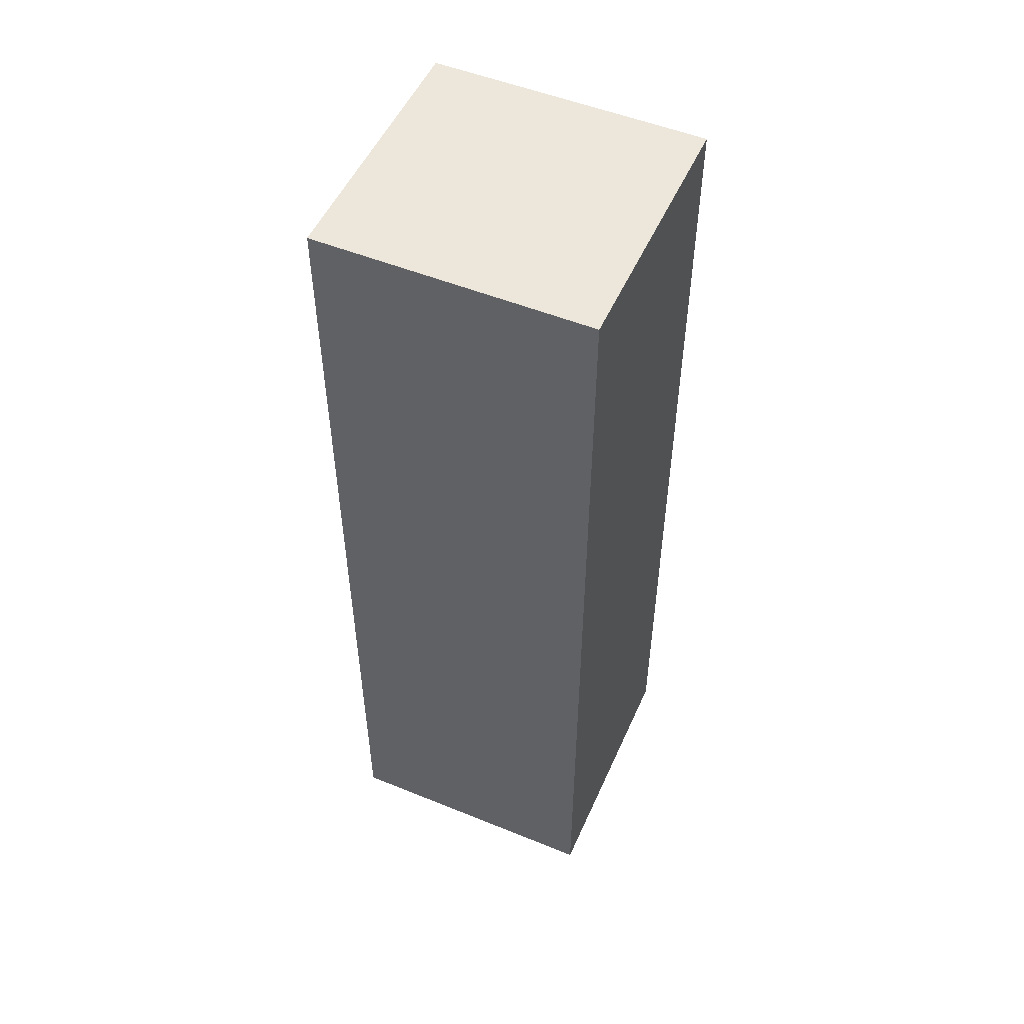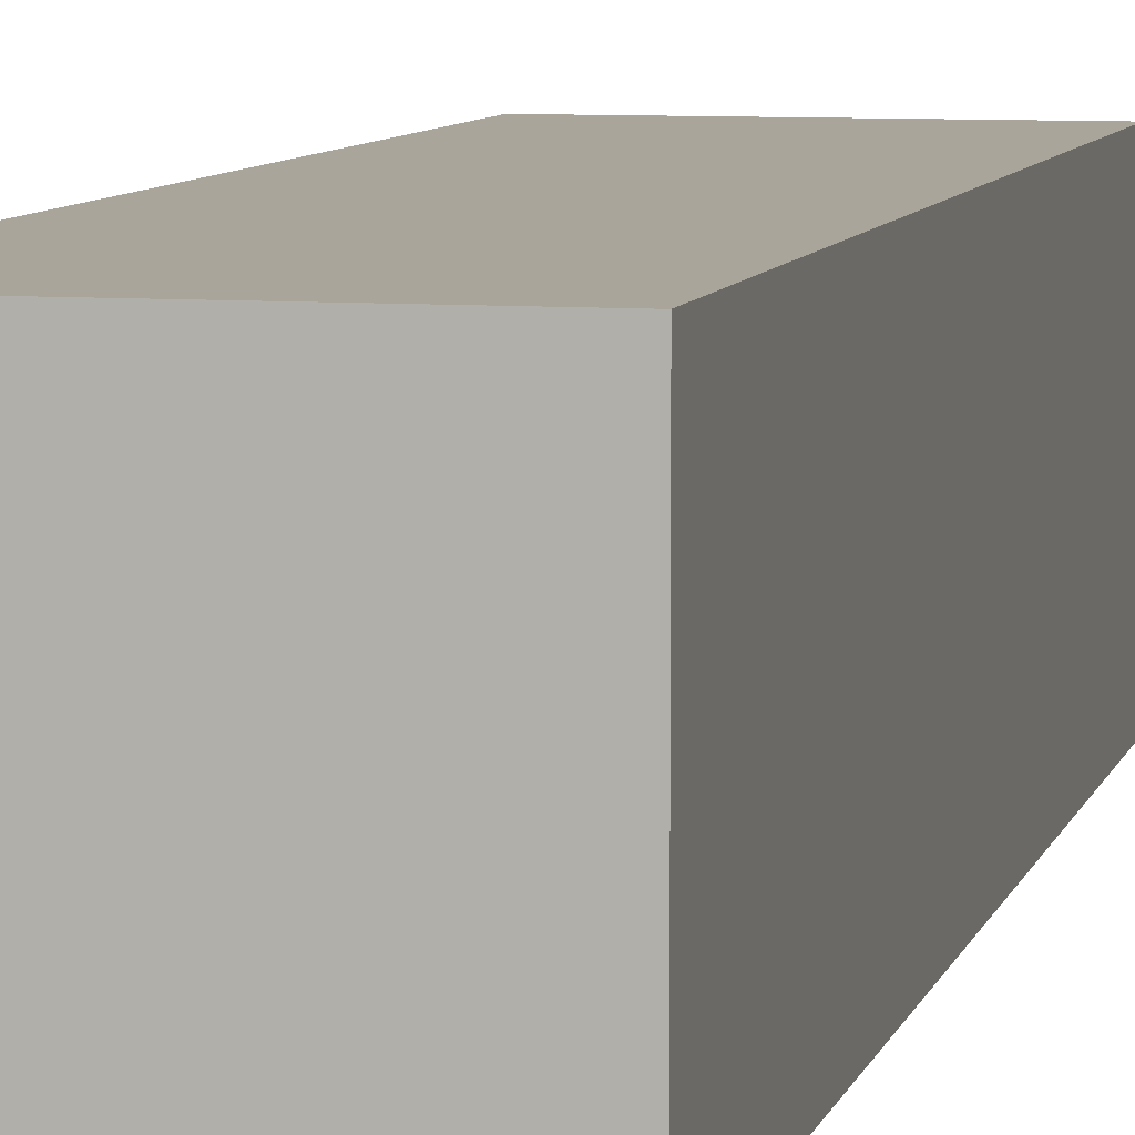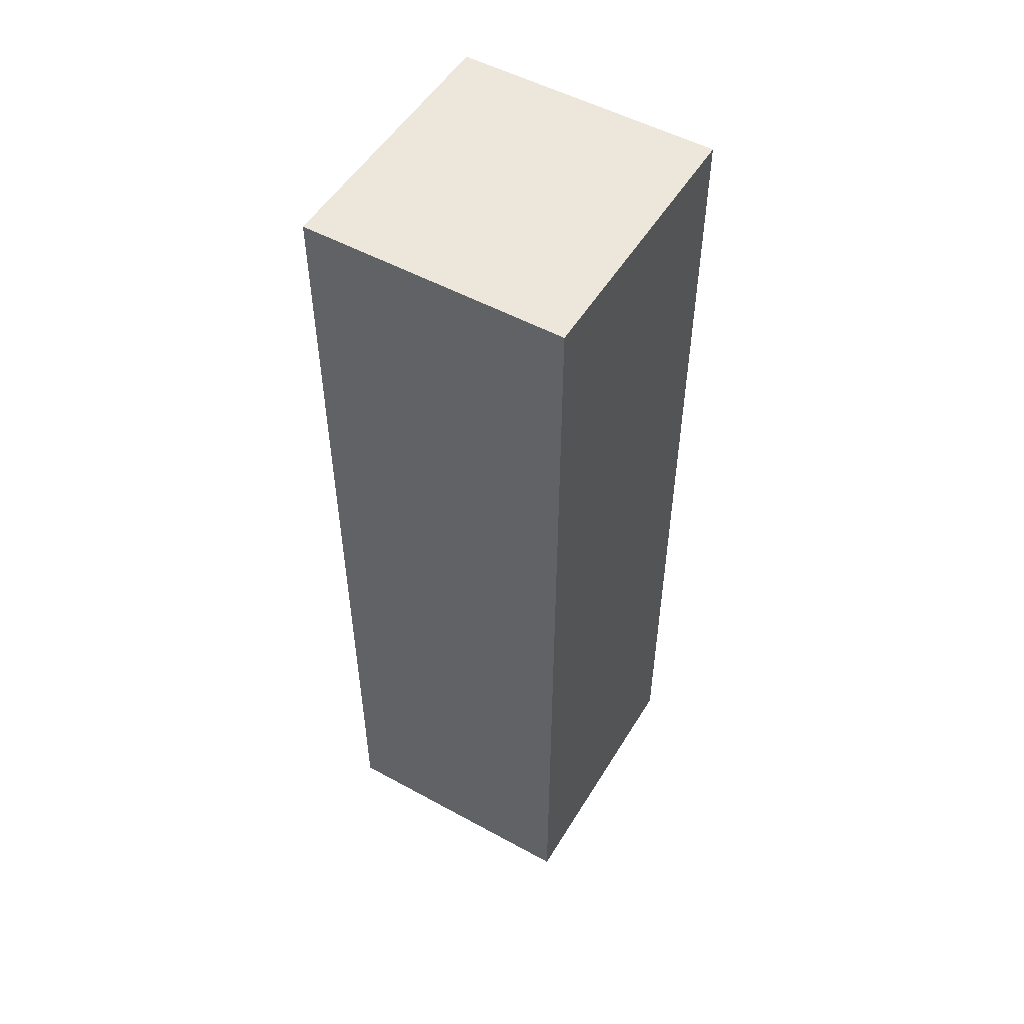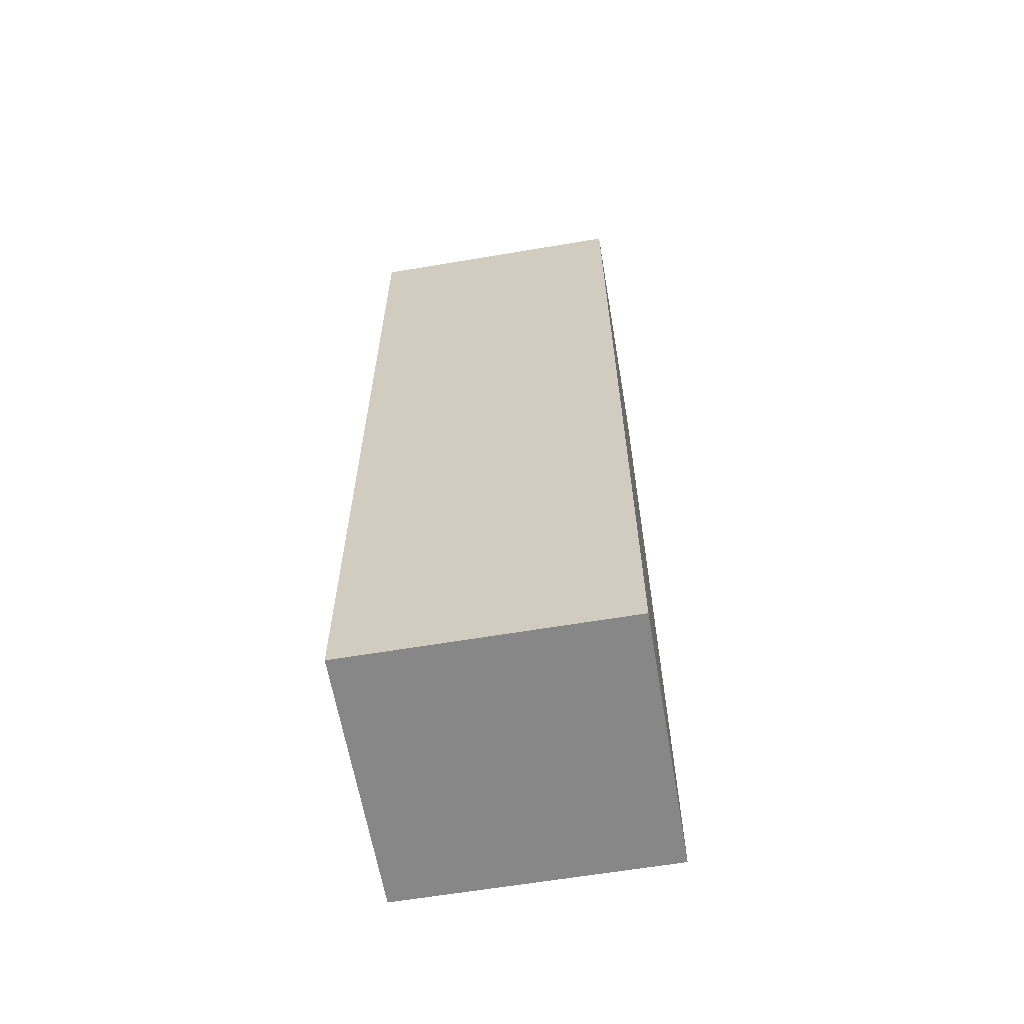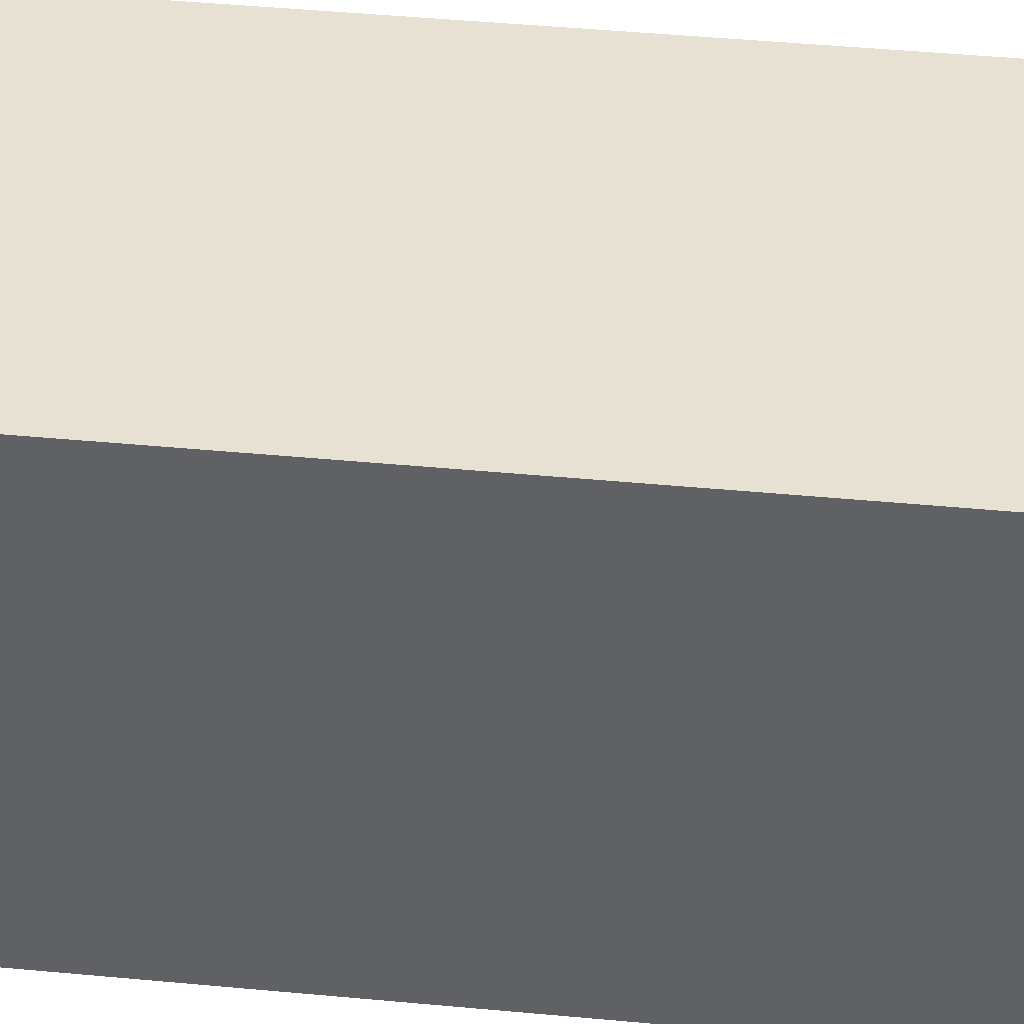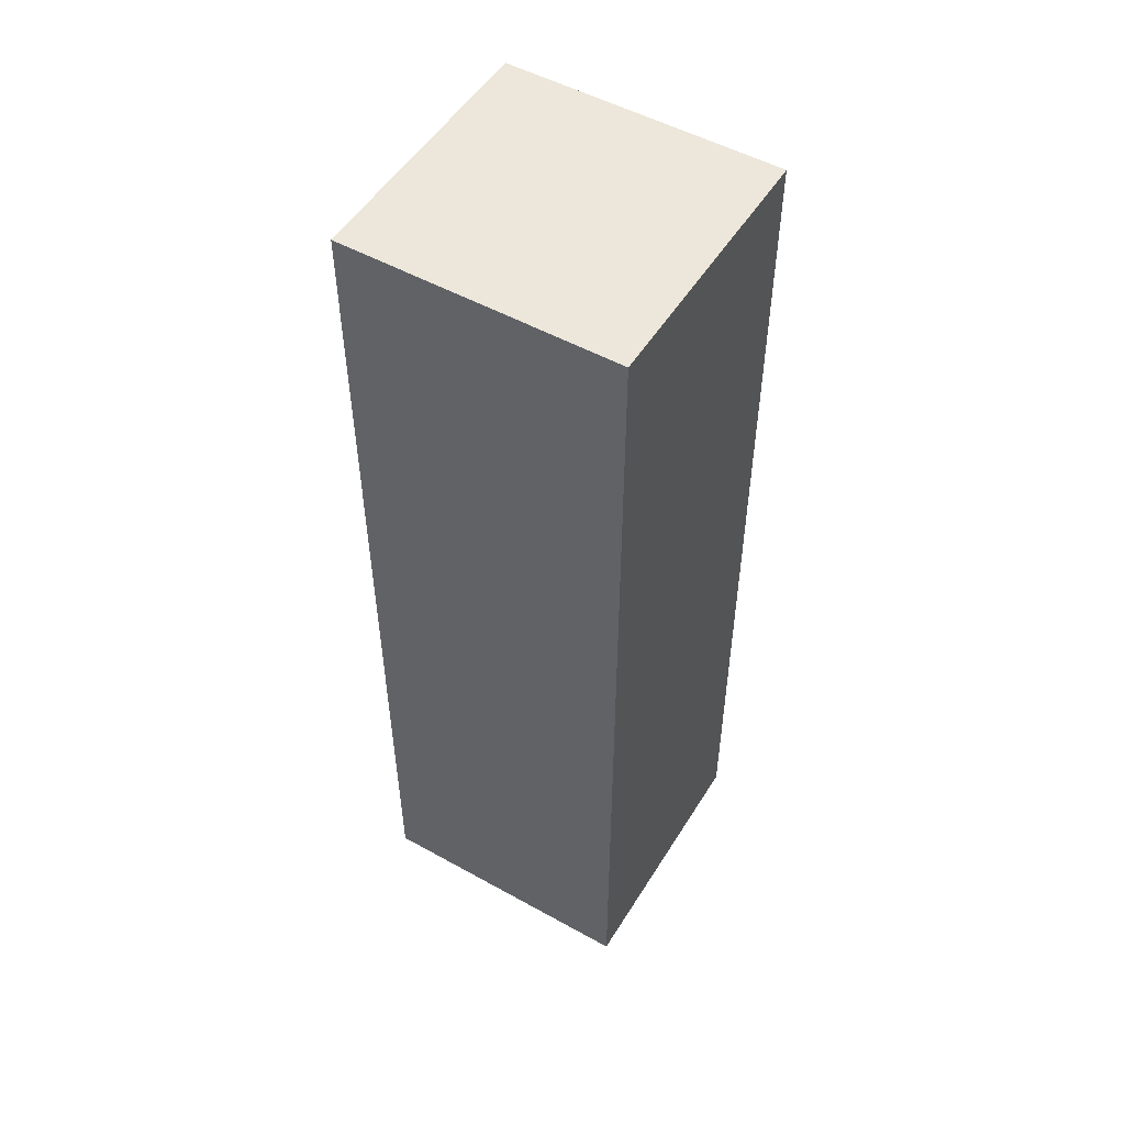
<metadata>
{"format":"obj","ext":"obj","renderer":"f3d","projection":"perspective","resolution":1024,"background":"white","views":[{"elev":52.0,"azim":23.7,"up":"+Y"},{"elev":7.5,"azim":-166.9,"up":"+Z"},{"elev":52.0,"azim":-59.4,"up":"+Y"},{"elev":-62.3,"azim":9.7,"up":"+Y"},{"elev":39.6,"azim":96.9,"up":"+Z"},{"elev":51.8,"azim":-149.0,"up":"+Y"}]}
</metadata>
<code>
g object_1
v -0.3475 6.449 -0.002458
v -0.3475 6.449 0.9909
v 0.6871 6.449 -0.002458
v 0.6871 6.449 0.9909
v 0.6871 6.449 -0.002458
v 0.6871 6.449 0.9909
v 0.6871 10.01 -0.002458
v 0.6871 10.01 0.9909
v 0.6871 10.01 -0.002458
v 0.6871 10.01 0.9909
v -0.3475 10.01 -0.002458
v -0.3475 10.01 0.9909
v -0.3475 10.01 -0.002458
v -0.3475 10.01 0.9909
v -0.3475 6.449 -0.002458
v -0.3475 6.449 0.9909
v -0.3475 6.449 -0.002458
v 0.6871 6.449 -0.002458
v 0.6871 10.01 -0.002458
v -0.3475 10.01 -0.002458
v -0.3475 6.449 0.9909
v 0.6871 6.449 0.9909
v 0.6871 10.01 0.9909
v -0.3475 10.01 0.9909
f 1 3 4 2
f 5 7 8 6
f 9 11 12 10
f 13 15 16 14
f 18 17 20
f 20 19 18
f 22 24 21
f 24 22 23

</code>
